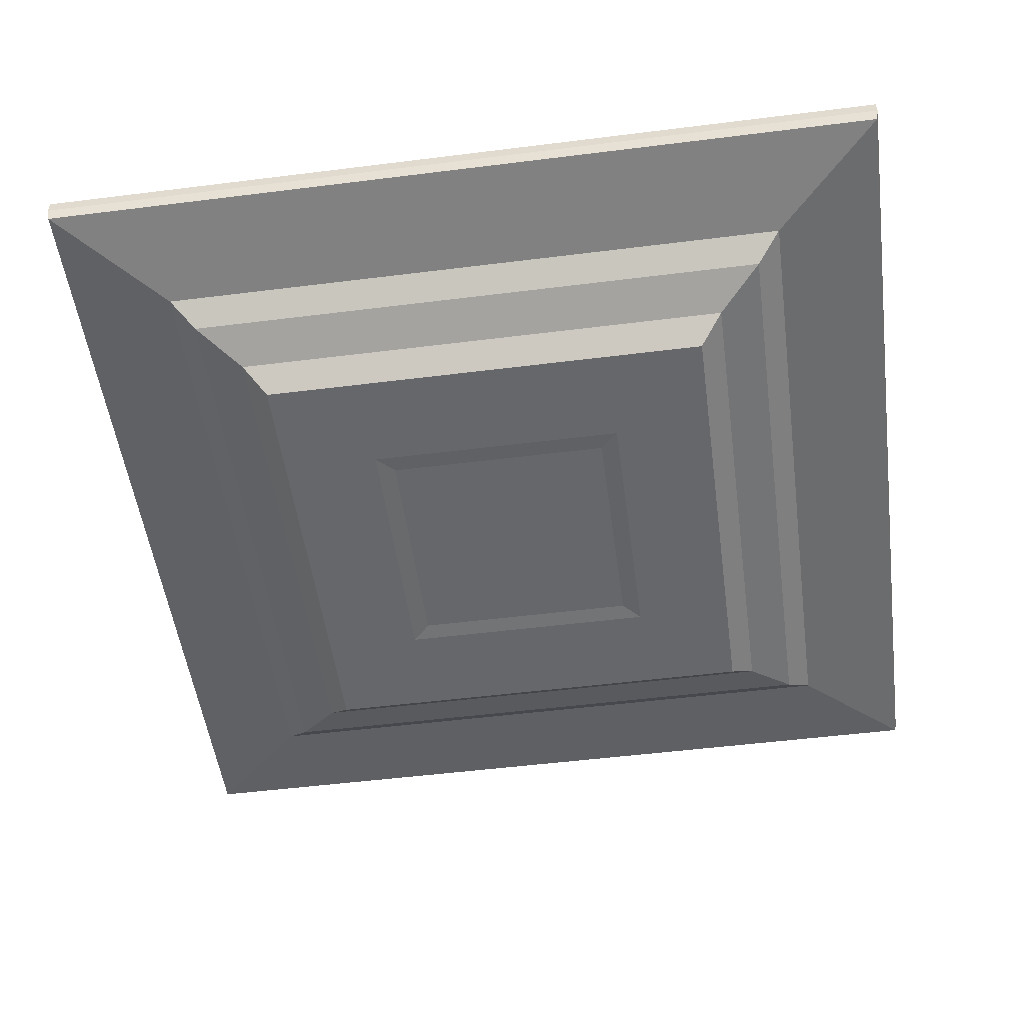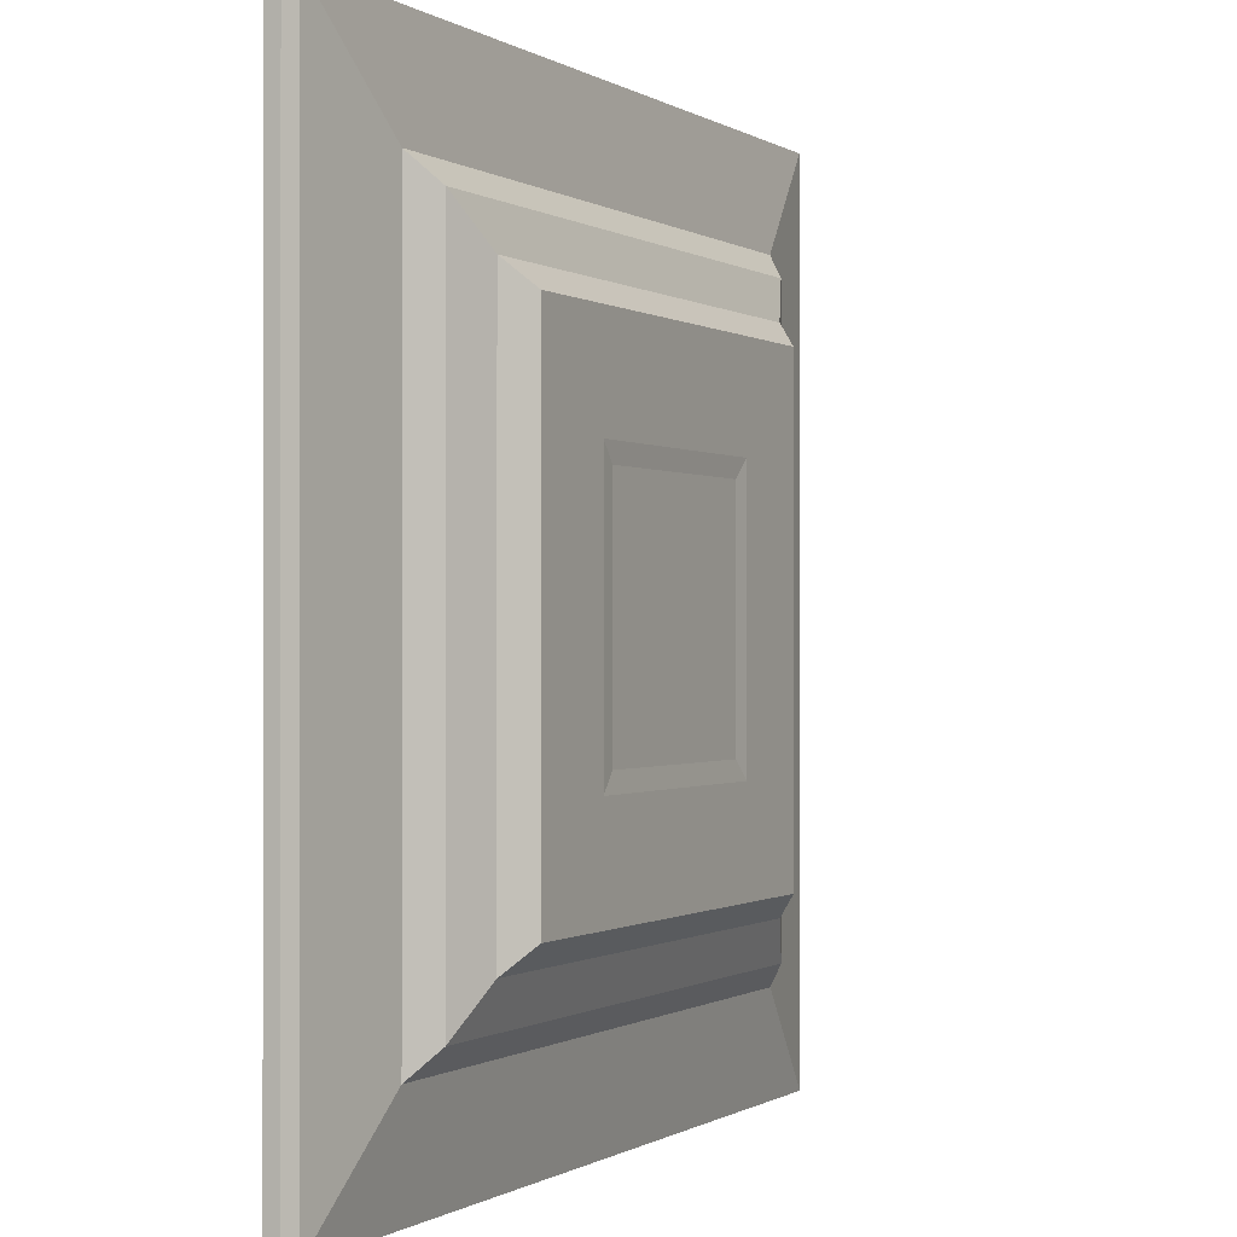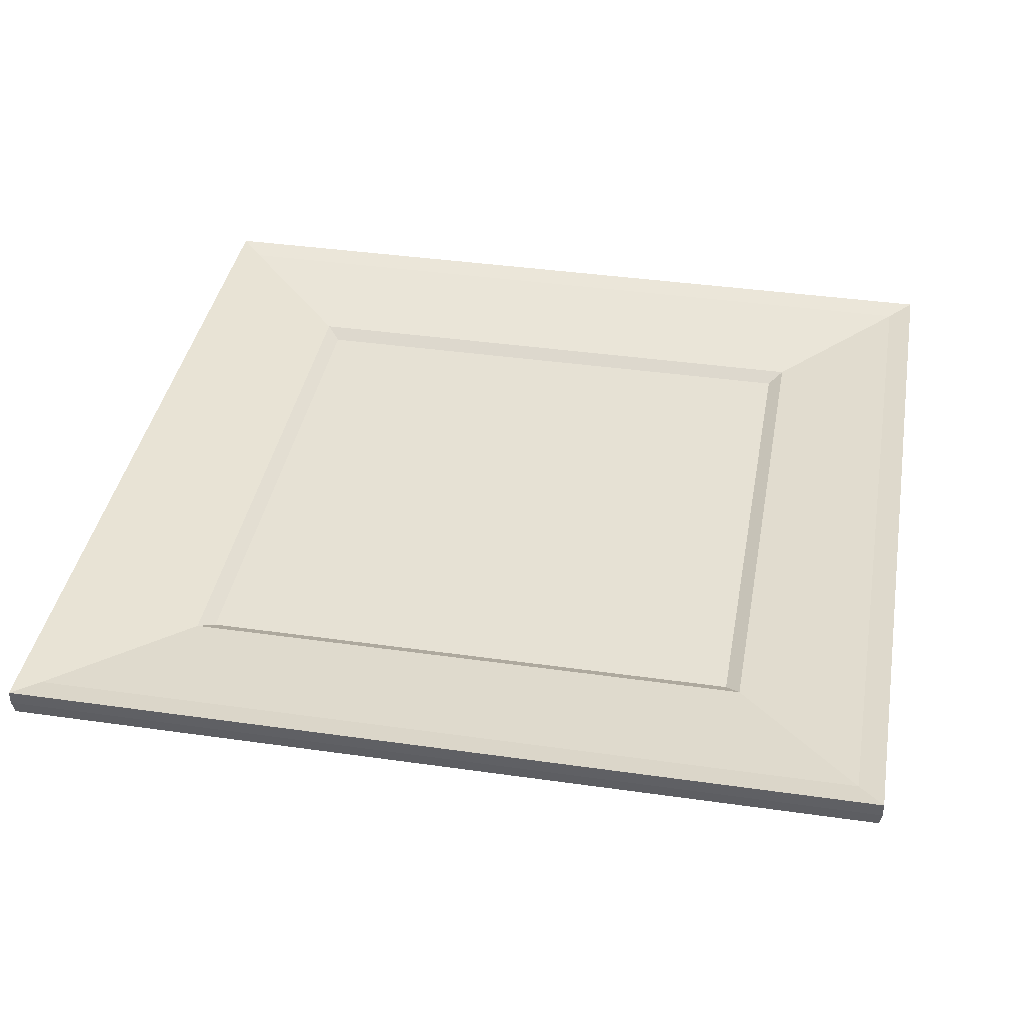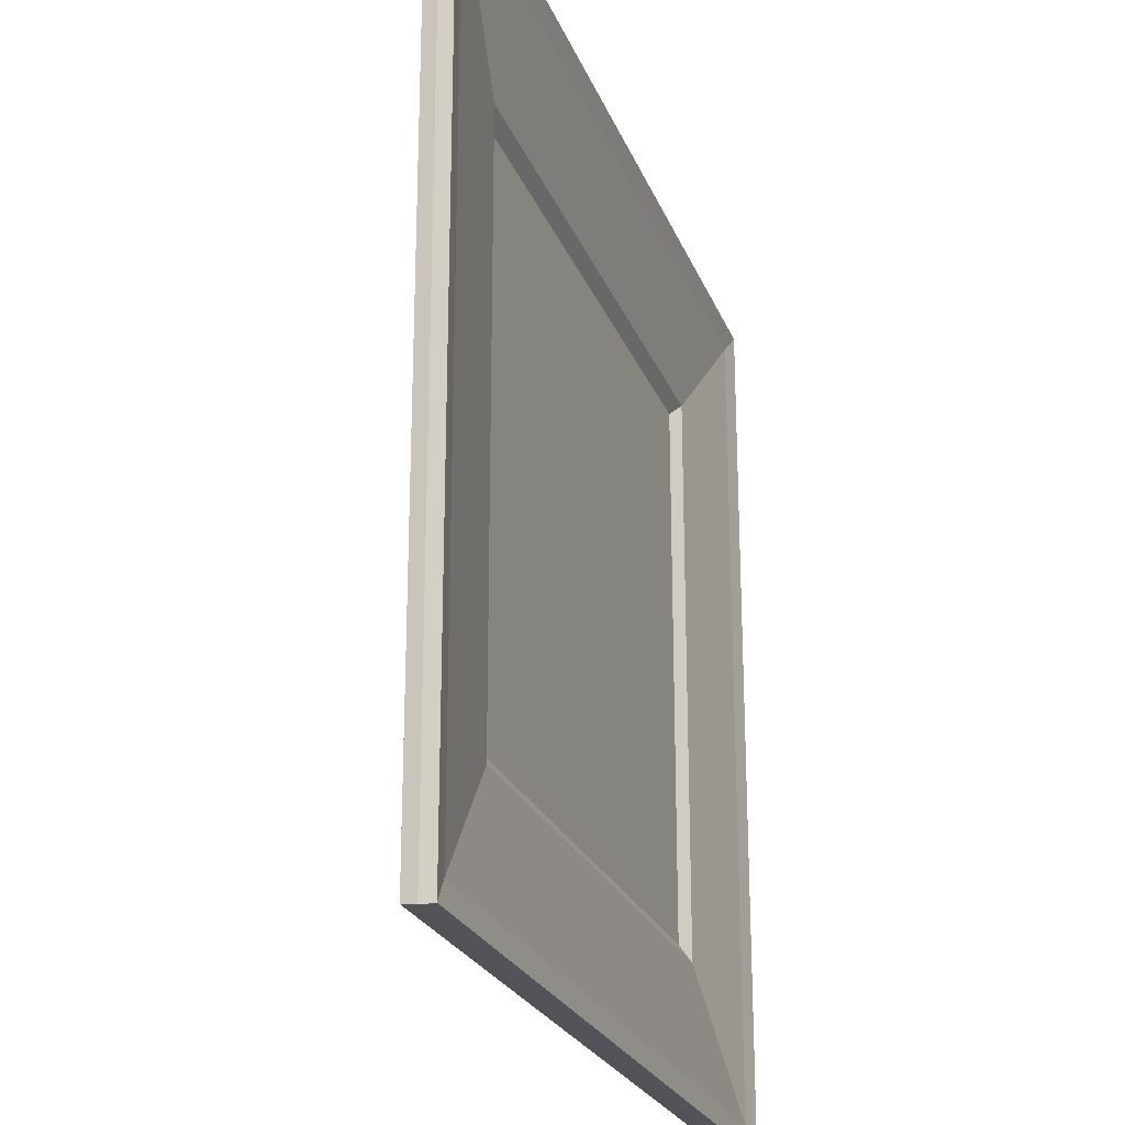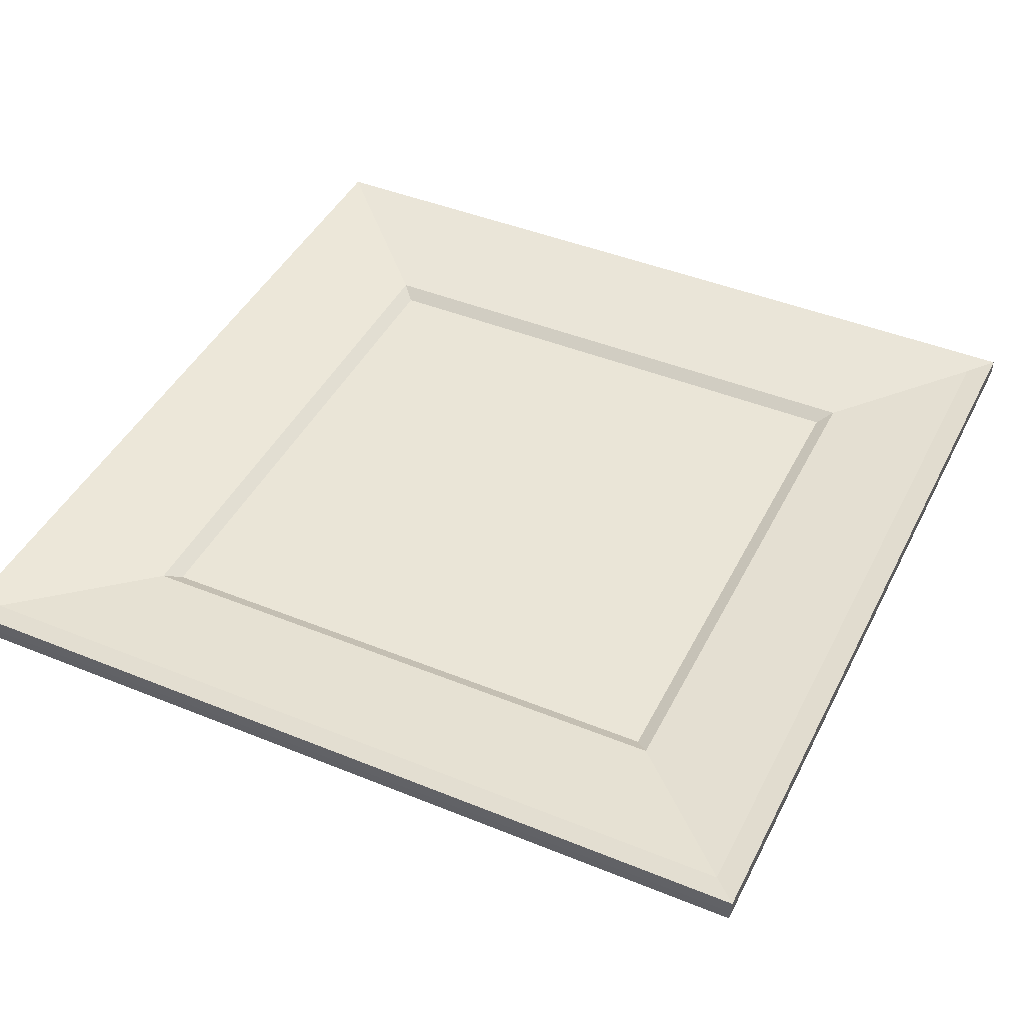
<metadata>
{"format":"obj","ext":"obj","renderer":"f3d","projection":"perspective","resolution":1024,"background":"white","views":[{"elev":-52.0,"azim":-172.3,"up":"+Y"},{"elev":-0.4,"azim":-64.0,"up":"+Z"},{"elev":39.1,"azim":-79.9,"up":"+Y"},{"elev":-23.7,"azim":107.8,"up":"+Z"},{"elev":44.0,"azim":115.5,"up":"+Y"}]}
</metadata>
<code>
o Plate_Square_Large_Cube.002
v -4.008 -1.786 4.008
v -9.498 0.8531 9.498
v -4.008 -1.786 -4.008
v -9.498 0.8531 -9.498
v 4.008 -1.786 4.008
v 9.498 0.8531 9.498
v 4.008 -1.786 -4.008
v 9.498 0.8531 -9.498
v -15.16 0.8761 15.16
v -15.16 0.8761 -15.16
v 15.16 0.8761 -15.16
v 15.16 0.8761 15.16
v 15.24 1.355 15.24
v 15.24 1.355 -15.24
v -15.24 1.355 -15.24
v -15.24 1.355 15.24
v -9.007 -1.031 -9.007
v 9.007 -1.031 -9.007
v 9.007 -1.031 9.007
v -9.007 -1.031 9.007
v -11.4 0.3069 11.4
v -11.4 0.3069 -11.4
v 11.4 0.3069 -11.4
v 11.4 0.3069 11.4
v -10.54 -0.4292 -10.54
v 10.54 -0.4292 -10.54
v 10.54 -0.4292 10.54
v -10.54 -0.4292 10.54
v -15.23 1.835 15.23
v -15.23 1.835 -15.23
v 15.23 1.835 -15.23
v 15.23 1.835 15.23
v -10.01 1.165 10.01
v -10.01 1.165 -10.01
v 10.01 1.165 -10.01
v 10.01 1.165 10.01
v -8.171 -1.835 -8.171
v -8.171 -1.835 8.171
v 8.171 -1.835 -8.171
v 8.171 -1.835 8.171
v -4.658 -1.835 -4.658
v -4.658 -1.835 4.658
v 4.658 -1.835 -4.658
v 4.658 -1.835 4.658
v -13.52 0.6285 13.52
v -13.52 0.6285 -13.52
v 13.52 0.6285 -13.52
v 13.52 0.6285 13.52
v -8.171 -1.835 8.011
v 15.23 1.835 14.94
v 15.16 0.8761 14.86
v 15.24 1.355 14.94
v 9.007 -1.031 8.83
v 11.4 0.3069 11.18
v 10.54 -0.4292 10.34
v 9.498 0.8531 9.312
v -10.01 1.165 9.809
v -4.658 -1.835 4.567
v -4.008 -1.786 3.93
v -15.23 1.835 14.94
v 8.171 -1.835 8.011
v -15.16 0.8761 14.86
v -15.24 1.355 14.94
v -9.007 -1.031 8.83
v -11.4 0.3069 11.18
v -10.54 -0.4292 10.34
v -9.498 0.8531 9.312
v 10.01 1.165 9.809
v 4.658 -1.835 4.567
v 4.008 -1.786 3.93
v -13.52 0.6285 13.26
v 13.52 0.6285 13.26
v 8.002 -1.835 -8.171
v 14.92 1.835 15.23
v 14.84 0.8761 15.16
v 14.92 1.355 15.24
v 8.82 -1.031 9.007
v 11.17 0.3069 11.4
v 10.33 -0.4292 10.54
v 9.302 0.8531 9.498
v 9.798 1.165 -10.01
v 4.562 -1.835 -4.658
v 3.925 -1.786 -4.008
v 14.92 1.835 -15.23
v 8.002 -1.835 8.171
v 14.84 0.8761 -15.16
v 14.92 1.355 -15.24
v 8.82 -1.031 -9.007
v 11.17 0.3069 -11.4
v 10.33 -0.4292 -10.54
v 9.302 0.8531 -9.498
v 9.798 1.165 10.01
v 4.562 -1.835 4.658
v 3.925 -1.786 4.008
v 13.24 0.6285 -13.52
v 13.24 0.6285 13.52
v 9.302 0.8531 9.312
v 3.925 -1.786 3.93
v -15.23 1.835 -14.97
v 8.171 -1.835 -8.032
v -15.16 0.8761 -14.9
v -15.24 1.355 -14.98
v -9.007 -1.031 -8.853
v -11.4 0.3069 -11.21
v -10.54 -0.4292 -10.36
v -9.498 0.8531 -9.336
v 10.01 1.165 -9.834
v 4.658 -1.835 -4.578
v 4.008 -1.786 -3.94
v 13.52 0.6285 -13.29
v -8.171 -1.835 -8.032
v 15.23 1.835 -14.97
v 15.16 0.8761 -14.9
v 15.24 1.355 -14.98
v 9.007 -1.031 -8.853
v 11.4 0.3069 -11.21
v 10.54 -0.4292 -10.36
v 9.498 0.8531 -9.336
v -10.01 1.165 -9.834
v -4.658 -1.835 -4.578
v -4.008 -1.786 -3.94
v -13.52 0.6285 -13.29
v 3.925 -1.786 -3.94
v 9.302 0.8531 -9.336
v -8.041 -1.835 -8.171
v -14.99 1.835 15.23
v -14.92 0.8761 15.16
v -15 1.355 15.24
v -8.863 -1.031 9.007
v -11.22 0.3069 11.4
v -10.38 -0.4292 10.54
v -9.347 0.8531 9.498
v -9.846 1.165 -10.01
v -4.584 -1.835 -4.658
v -3.944 -1.786 -4.008
v -13.31 0.6285 -13.52
v -3.944 -1.786 3.93
v -14.99 1.835 -15.23
v -8.041 -1.835 8.171
v -14.92 0.8761 -15.16
v -15 1.355 -15.24
v -8.863 -1.031 -9.007
v -11.22 0.3069 -11.4
v -10.38 -0.4292 -10.54
v -9.347 0.8531 -9.498
v -9.846 1.165 10.01
v -4.584 -1.835 4.658
v -3.944 -1.786 4.008
v -13.31 0.6285 13.52
v -9.347 0.8531 9.312
v -3.944 -1.786 -3.94
v -9.347 0.8531 -9.336
v -7.985 -1.835 -7.985
v -7.985 -1.835 7.985
v 7.985 -1.835 -7.985
v 7.985 -1.835 7.985
v 7.985 -1.835 7.828
v -7.985 -1.835 7.828
v 7.82 -1.835 7.985
v 7.82 -1.835 -7.985
v -7.985 -1.835 -7.848
v 7.985 -1.835 -7.848
v -7.858 -1.835 7.985
v -7.858 -1.835 -7.985
v -8.088 -1.789 8.218
v 8.218 -1.789 -8.078
v 8.048 -1.789 8.218
v 8.218 -1.789 8.057
v 8.218 -1.789 8.218
v 8.218 -1.789 -8.218
v -8.218 -1.789 -8.218
v -8.218 -1.789 8.218
v -8.218 -1.789 8.057
v 8.048 -1.789 -8.218
v -14.41 0.7977 -14.64
v -14.41 0.7977 14.64
v 14.64 0.7977 -14.39
v -14.64 0.7977 -14.39
v 14.34 0.7977 -14.64
v 14.34 0.7977 14.64
v -14.64 0.7977 14.35
v 14.64 0.7977 14.35
v 14.64 0.7977 14.64
v 14.64 0.7977 -14.64
v -11.13 0.2288 11.31
v -11.13 0.2288 -11.31
v -11.31 0.2288 -11.12
v 11.31 0.2288 -11.12
v 11.08 0.2288 11.31
v 11.08 0.2288 -11.31
v 11.31 0.2288 11.09
v -11.31 0.2288 11.09
v 11.31 0.2288 11.31
v 11.31 0.2288 -11.31
v -11.31 0.2288 -11.31
v -11.31 0.2288 11.31
v -8.797 -1.096 8.94
v 8.94 -1.096 -8.787
v 8.755 -1.096 8.94
v 8.94 -1.096 8.764
v 8.94 -1.096 8.94
v 8.94 -1.096 -8.94
v -8.94 -1.096 -8.94
v -8.797 -1.096 -8.94
v -8.94 -1.096 -8.787
v 8.755 -1.096 -8.94
v -8.94 -1.096 8.764
v -8.94 -1.096 8.94
v -9.854 -0.6371 10.01
v -9.854 -0.6371 -10.01
v -10.01 -0.6371 -9.842
v 10.01 -0.6371 -9.842
v 9.806 -0.6371 10.01
v 9.806 -0.6371 -10.01
v 10.01 -0.6371 9.817
v -10.01 -0.6371 9.817
v -10.01 -0.6371 10.01
v 10.01 -0.6371 10.01
v 10.01 -0.6371 -10.01
v -10.01 -0.6371 -10.01
v -10.67 -0.1726 10.84
v 10.84 -0.1726 -10.66
v 10.62 -0.1726 10.84
v 10.84 -0.1726 10.63
v 10.84 -0.1726 10.84
v 10.84 -0.1726 -10.84
v -10.84 -0.1726 -10.84
v -10.84 -0.1726 10.84
v -8.218 -1.789 -8.078
v -8.088 -1.789 -8.218
v -14.64 0.7977 -14.64
v -14.64 0.7977 14.64
v -10.84 -0.1726 10.63
v 10.62 -0.1726 -10.84
v -10.84 -0.1726 -10.66
v -10.67 -0.1726 -10.84
v -14.37 1.686 -14.37
v 14.37 1.686 -14.37
v -14.14 1.686 14.37
v -14.14 1.686 -14.37
v -14.37 1.686 -14.12
v 14.37 1.686 -14.12
v 14.07 1.686 14.37
v 14.07 1.686 -14.37
v 14.37 1.686 14.08
v -14.37 1.686 14.08
v -14.37 1.686 14.37
v 14.37 1.686 14.37
v -11.56 0.3302 -11.56
v 11.56 0.3302 -11.56
v 11.56 0.3302 11.56
v -11.56 0.3302 11.56
v -11.56 0.3302 11.33
v 11.56 0.3302 11.33
v 11.32 0.3302 -11.56
v 11.32 0.3302 11.56
v 11.56 0.3302 -11.36
v -11.56 0.3302 -11.36
v -11.37 0.3302 -11.56
v -11.37 0.3302 11.56
v -9.096 -0.9966 -9.096
v 9.096 -0.9966 -9.096
v 9.096 -0.9966 9.096
v 9.096 -0.9966 8.917
v 8.907 -0.9966 9.096
v 9.096 -0.9966 -8.94
v -8.951 -0.9966 9.096
v -8.951 -0.9966 -9.096
v -9.096 -0.9966 -8.94
v 8.907 -0.9966 -9.096
v -9.096 -0.9966 8.917
v -9.096 -0.9966 9.096
v -10.15 1.182 10.15
v -10.15 1.182 -10.15
v 10.15 1.182 -10.15
v -9.99 1.182 10.15
v -9.99 1.182 -10.15
v -10.15 1.182 -9.978
v 10.15 1.182 -9.978
v 9.941 1.182 10.15
v 9.941 1.182 -10.15
v 10.15 1.182 9.952
v -10.15 1.182 9.952
v 10.15 1.182 10.15
f 179 175 140 86
f 137 148 1 59
f 60 63 16 29
f 254 251 24 54
f 128 16 9 127
f 260 252 21 130
f 214 210 144 90
f 168 169 40 61
f 203 171 229 205
f 276 280 92 146
f 214 270 268 210
f 84 87 141 138
f 56 6 36 68
f 132 2 33 146
f 158 154 38 49
f 164 153 37 125
f 135 3 41 134
f 50 32 13 52
f 59 1 42 58
f 259 143 22 249
f 52 13 12 51
f 165 172 38 139
f 264 263 19 53
f 281 277 133 81
f 145 133 34 4
f 163 139 38 154
f 148 147 42 1
f 138 141 15 30
f 253 65 21 252
f 141 140 10 15
f 230 125 37 171
f 76 128 127 75
f 267 272 20 129
f 245 50 112 242
f 67 57 33 2
f 157 61 40 156
f 70 69 44 5
f 150 67 2 132
f 126 74 243 239
f 96 149 260 256
f 181 71 45 232
f 175 136 46 231
f 176 232 45 149
f 182 183 48 72
f 241 237 30 99
f 237 240 138 30
f 152 106 67 150
f 109 108 69 70
f 162 100 61 157
f 106 119 57 67
f 268 142 17 261
f 224 225 27 55
f 173 49 38 172
f 63 62 9 16
f 258 104 65 253
f 121 59 58 120
f 161 158 49 111
f 118 56 68 107
f 271 64 20 272
f 236 144 25 227
f 229 111 49 173
f 102 101 62 63
f 257 254 54 116
f 126 29 16 128
f 151 137 59 121
f 112 50 52 114
f 109 70 98 123
f 118 124 97 56
f 177 182 72 110
f 178 122 71 181
f 241 99 60 246
f 239 247 29 126
f 56 97 80 6
f 99 102 63 60
f 5 44 93 94
f 156 40 85 159
f 8 35 81 91
f 269 103 64 271
f 233 66 28 228
f 166 168 61 100
f 114 52 51 113
f 250 23 89 255
f 32 74 76 13
f 7 83 82 43
f 155 160 73 39
f 6 80 92 36
f 266 264 53 115
f 235 105 66 233
f 170 39 73 174
f 251 256 78 24
f 70 5 94 98
f 14 11 86 87
f 8 91 124 118
f 7 109 123 83
f 31 14 87 84
f 135 151 121 3
f 30 15 102 99
f 250 257 116 23
f 13 76 75 12
f 169 167 85 40
f 222 224 55 117
f 262 18 88 270
f 243 74 32 248
f 8 118 107 35
f 153 161 111 37
f 3 121 120 41
f 249 22 104 258
f 14 114 113 11
f 170 166 100 39
f 226 26 90 234
f 263 265 77 19
f 4 34 119 106
f 155 39 100 162
f 7 43 108 109
f 145 4 106 152
f 183 180 96 48
f 184 47 95 179
f 245 248 32 50
f 223 221 131 79
f 91 145 152 124
f 242 112 31 238
f 83 123 151 135
f 123 98 137 151
f 231 46 122 178
f 12 75 180 183
f 124 152 150 97
f 31 112 114 14
f 97 150 132 80
f 94 93 147 148
f 159 85 139 163
f 262 266 115 18
f 225 223 79 27
f 171 37 111 229
f 15 10 101 102
f 88 142 268 270
f 255 259 136 95
f 74 126 128 76
f 83 135 134 82
f 160 164 125 73
f 261 17 103 269
f 226 222 117 26
f 91 81 133 145
f 85 167 165 139
f 256 260 130 78
f 98 94 148 137
f 87 86 140 141
f 82 134 164 160
f 43 155 162 108
f 41 120 161 153
f 43 82 160 155
f 44 156 159 93
f 120 58 158 161
f 108 162 157 69
f 69 157 156 44
f 147 163 154 42
f 134 41 153 164
f 58 42 154 158
f 93 159 163 147
f 165 167 199 197
f 84 138 240 244
f 200 201 169 168
f 197 208 172 165
f 204 230 171 203
f 207 173 172 208
f 205 229 173 207
f 198 200 168 166
f 202 170 174 206
f 201 199 167 169
f 202 198 166 170
f 89 190 186 143
f 11 184 179 86
f 180 176 149 96
f 62 181 232 9
f 140 175 231 10
f 127 9 232 176
f 51 12 183 182
f 113 51 182 177
f 101 178 181 62
f 244 238 31 84
f 10 231 178 101
f 267 265 213 209
f 129 20 208 197
f 130 21 196 185
f 267 129 77 265
f 54 24 193 191
f 143 186 195 22
f 65 192 196 21
f 104 187 192 65
f 116 54 191 188
f 23 194 190 89
f 24 78 189 193
f 23 116 188 194
f 22 195 187 104
f 227 25 105 235
f 53 19 201 200
f 234 236 186 190
f 77 129 197 199
f 17 203 205 103
f 18 115 198 202
f 19 77 199 201
f 18 202 206 88
f 115 53 200 198
f 103 205 207 64
f 64 207 208 20
f 142 204 203 17
f 88 206 204 142
f 55 27 218 215
f 131 28 217 209
f 144 210 220 25
f 66 216 217 28
f 105 211 216 66
f 117 55 215 212
f 26 219 214 90
f 195 227 235 187
f 26 117 212 219
f 185 196 228 221
f 80 132 146 92
f 78 130 185 189
f 90 144 236 234
f 191 193 225 224
f 186 236 227 195
f 192 233 228 196
f 187 235 233 192
f 188 191 224 222
f 194 226 234 190
f 193 189 223 225
f 221 228 28 131
f 194 188 222 226
f 25 220 211 105
f 127 176 180 75
f 184 177 110 47
f 246 60 29 247
f 136 175 179 95
f 11 113 177 184
f 27 79 213 218
f 189 185 221 223
f 282 245 242 279
f 278 274 237 241
f 274 277 240 237
f 278 241 246 283
f 276 273 247 239
f 280 243 248 284
f 282 284 248 245
f 279 242 238 275
f 281 275 238 244
f 283 246 247 273
f 174 230 204 206
f 255 89 143 259
f 46 249 258 122
f 47 110 257 250
f 48 96 256 251
f 47 250 255 95
f 110 72 254 257
f 122 258 253 71
f 71 253 252 45
f 136 259 249 46
f 149 45 252 260
f 72 48 251 254
f 131 209 213 79
f 220 261 269 211
f 219 212 266 262
f 218 213 265 263
f 219 262 270 214
f 212 215 264 266
f 211 269 271 216
f 216 271 272 217
f 210 268 261 220
f 209 217 272 267
f 215 218 263 264
f 125 230 174 73
f 57 283 273 33
f 81 35 275 281
f 107 279 275 35
f 68 36 284 282
f 92 280 284 36
f 146 33 273 276
f 119 278 283 57
f 34 133 277 274
f 119 34 274 278
f 68 282 279 107
f 244 240 277 281
f 239 243 280 276

</code>
